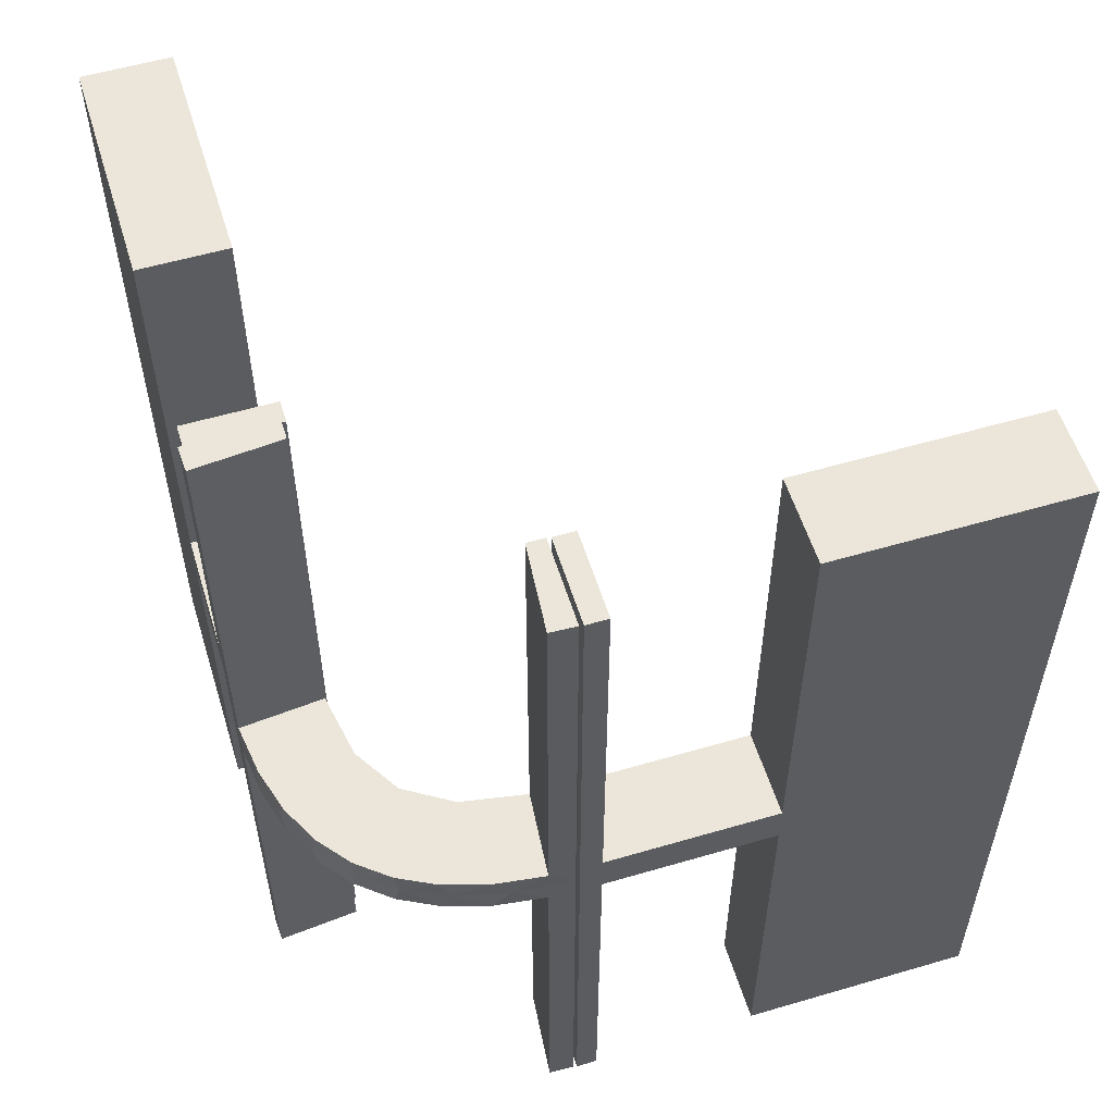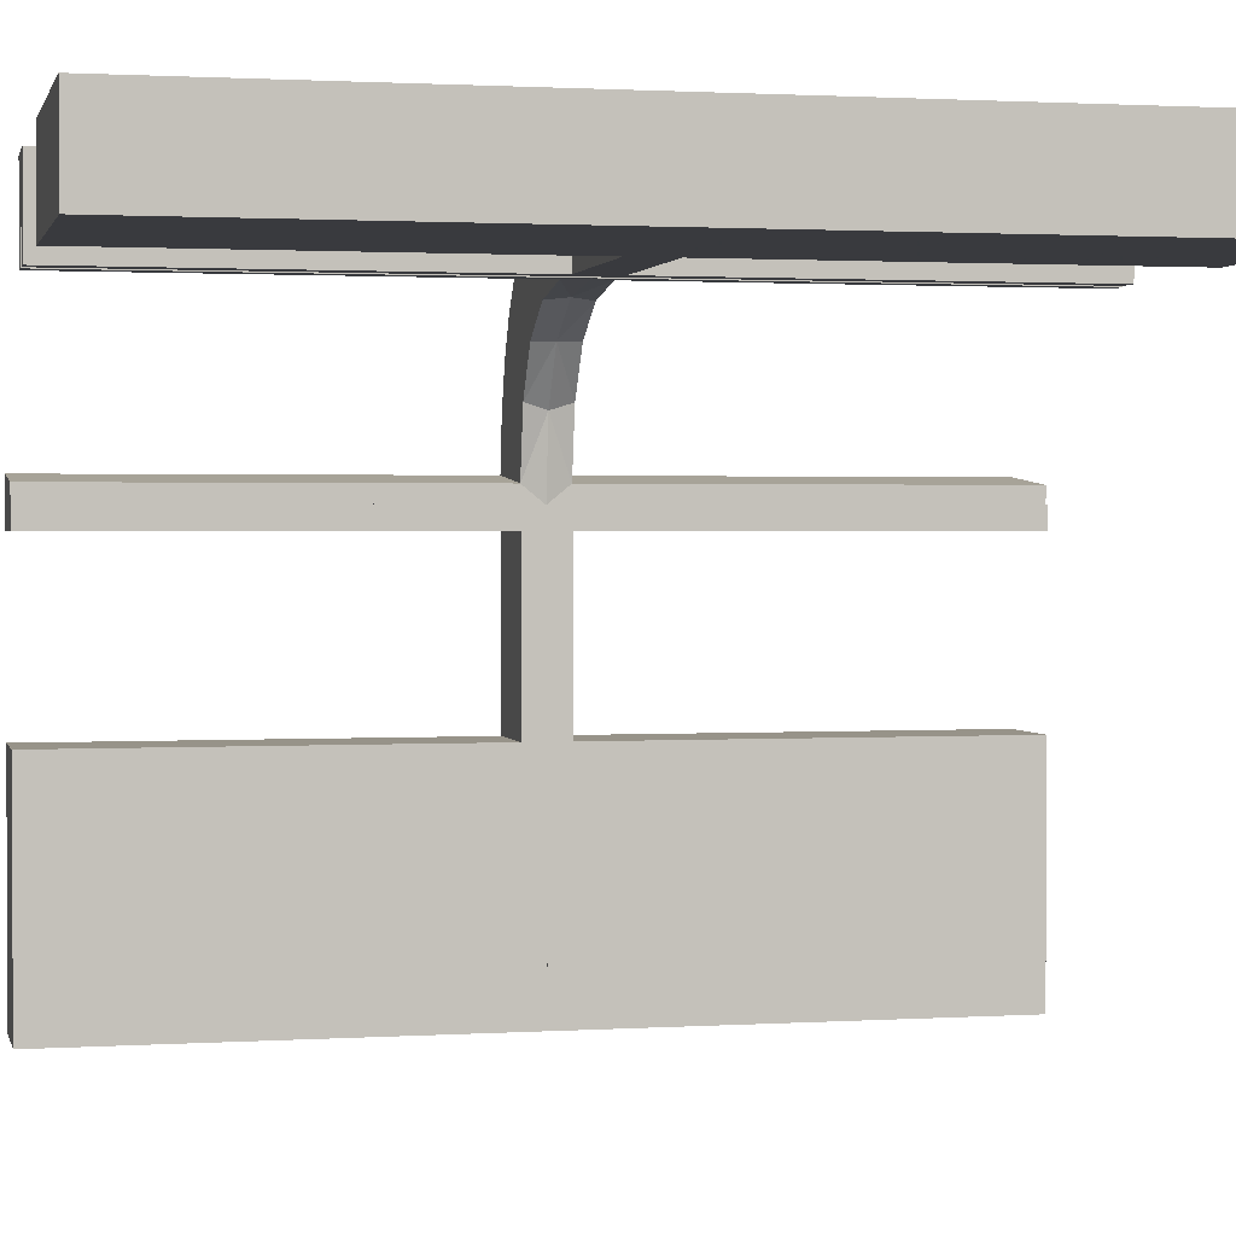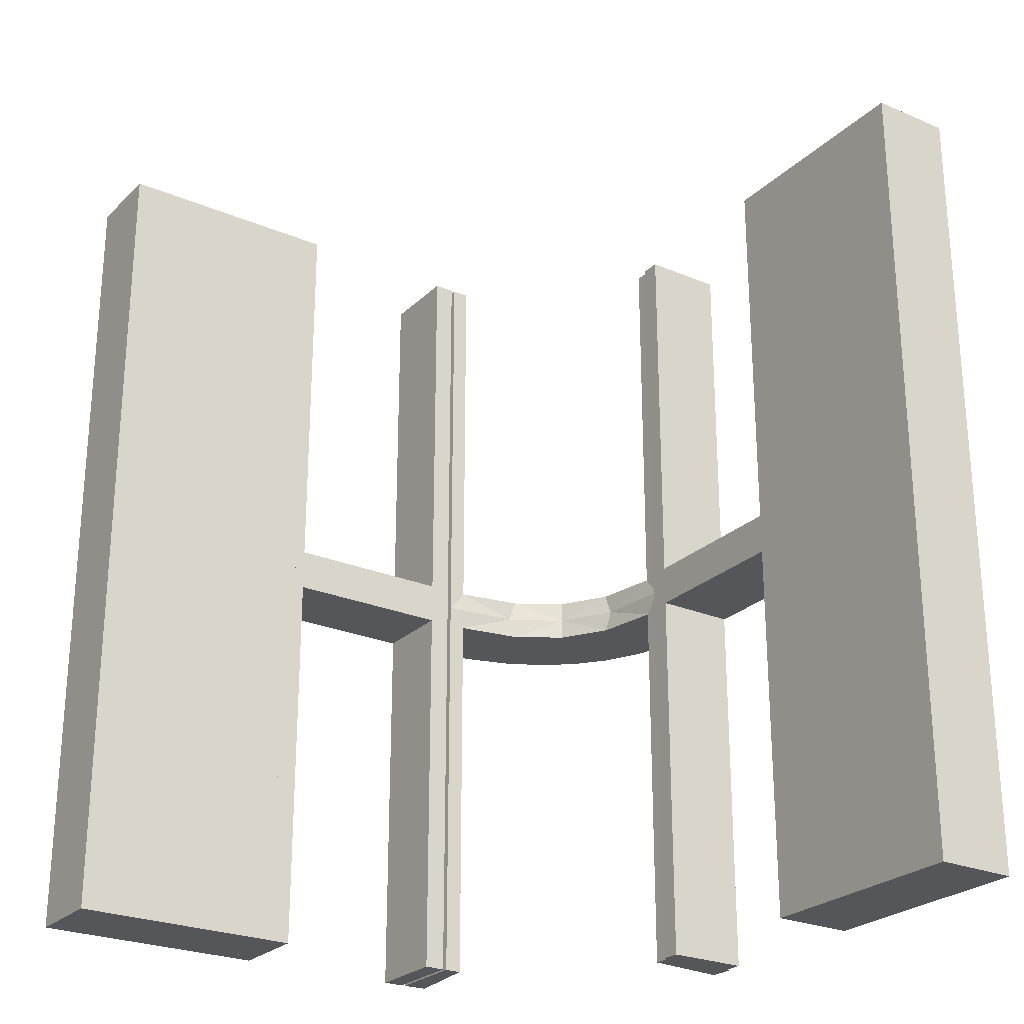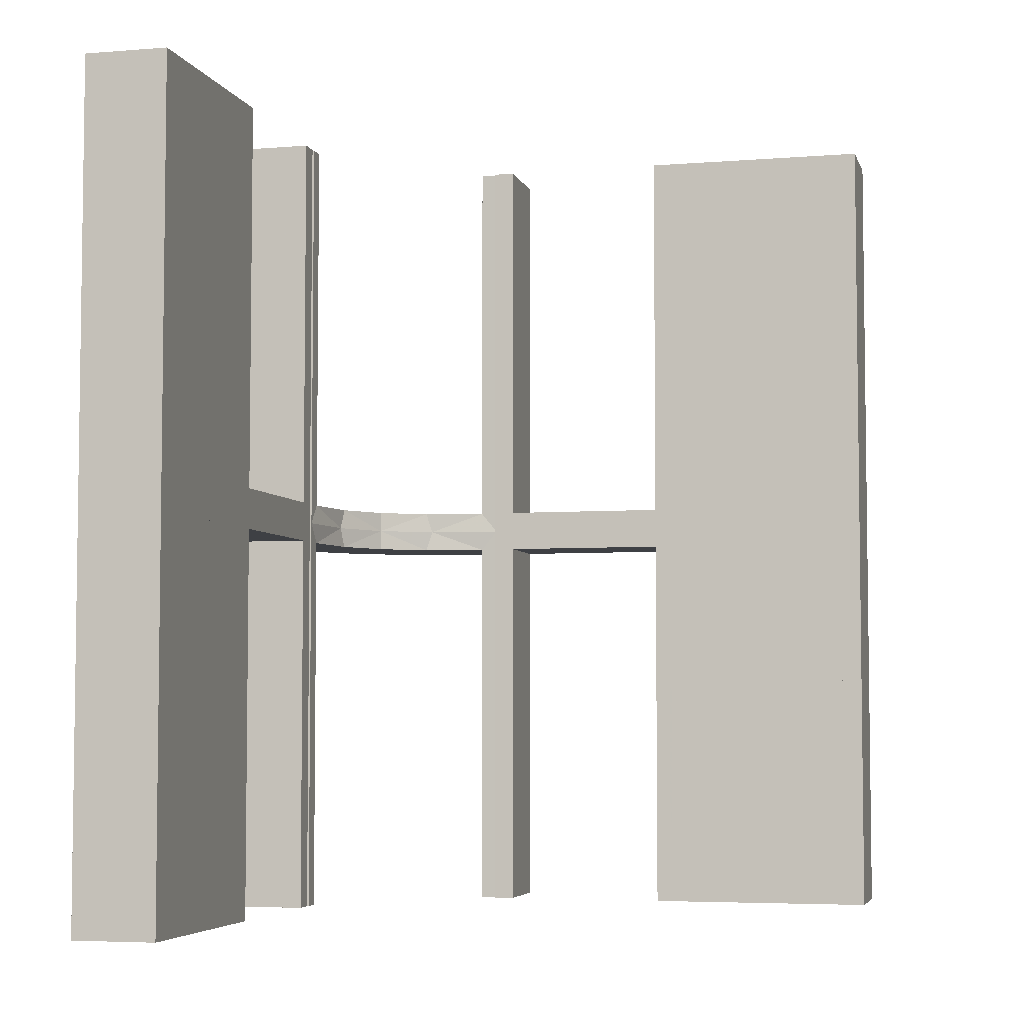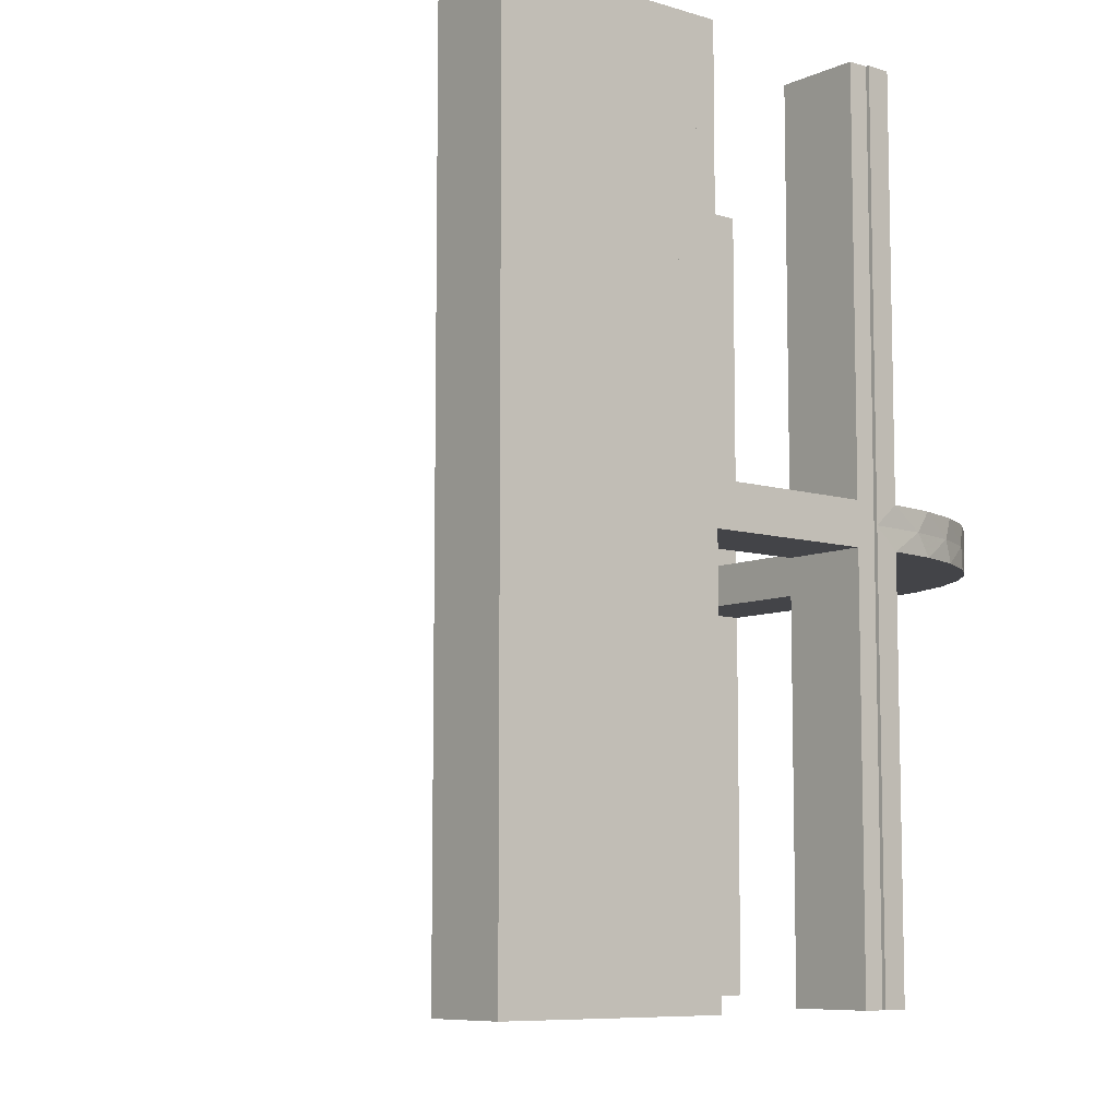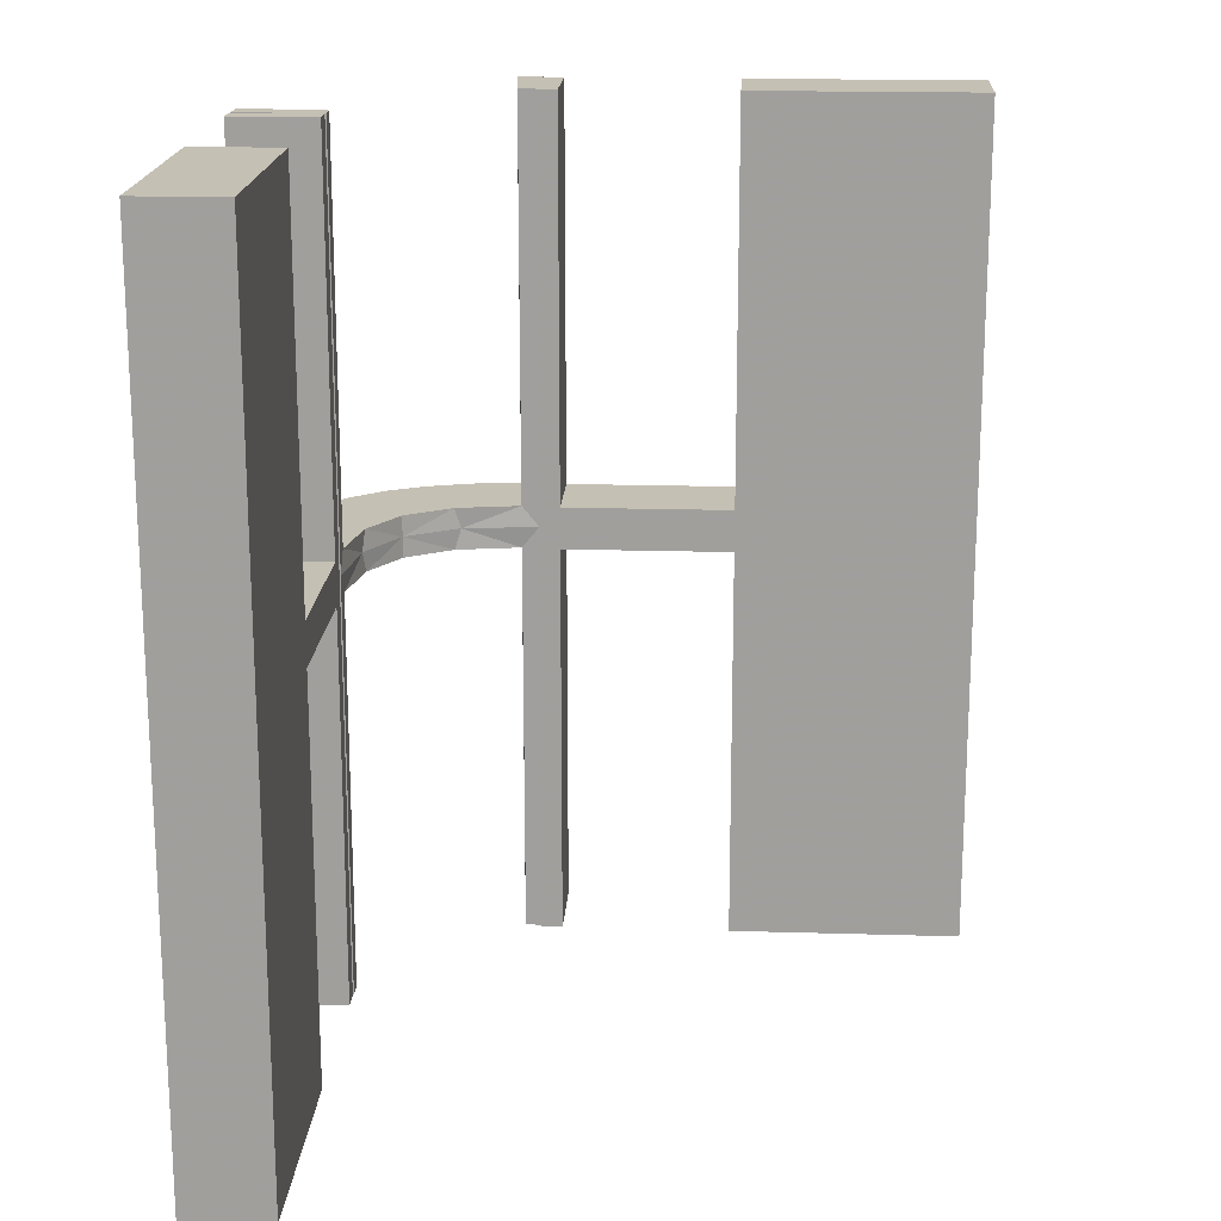
<metadata>
{"format":"obj","ext":"obj","renderer":"f3d","projection":"perspective","resolution":1024,"background":"white","views":[{"elev":56.0,"azim":162.9,"up":"+Z"},{"elev":1.5,"azim":-103.0,"up":"+Y"},{"elev":-25.4,"azim":-34.2,"up":"+Z"},{"elev":-4.9,"azim":-75.7,"up":"+Z"},{"elev":-8.2,"azim":50.4,"up":"+Z"},{"elev":18.2,"azim":-86.7,"up":"+Z"}]}
</metadata>
<code>
v 0 0.3 0
v 0 0.3 -0.5
v 0 0.3 0.5
v 0 0.2 0
v 0 0.2 -0.5
v 0 0.2 0.5
v 0.2537 0.0242 -0.025
v 0.134 0.2789 0
v 0.07373 0.2936 0
v 0.03392 0.298 0.2625
v 0.03392 0.298 -0.025
v 0.03392 0.298 -0.5
v 0.03392 0.298 0.5
v 0.03392 0.298 0.025
v 0.03392 0.298 -0.2625
v 0.1178 0.2322 -0.025
v 0.2798 0.1401 -0.025
v 0.2798 0.1401 0.025
v -0.225 0.3 -0.025
v -0.225 0.3 -0.5
v -0.225 0.3 0.5
v -0.225 0.3 0.025
v -0.225 0.2 -0.025
v -0.225 0.2 -0.5
v -0.225 0.2 0.5
v -0.225 0.2 0.025
v 0.1565 0.1514 0
v 0.1565 0.1514 -0.025
v 0.1565 0.1514 0.025
v -0.275 0.3 -0.025
v -0.275 0.3 -0.5
v -0.275 0.3 0.5
v -0.275 0.3 0.025
v -0.275 0.2 -0.025
v -0.275 0.2 -0.5
v -0.275 0.2 0.5
v -0.275 0.2 0.025
v 0.09324 0.29 -0.025
v 0.09324 0.29 0.025
v 0.2042 0.01962 -0.025
v 0.2042 0.01962 -0.1833
v 0.2042 0.01962 -0.3417
v 0.2042 0.01962 -0.5
v 0.2042 0.01962 0.5
v 0.2042 0.01962 0.3417
v 0.2042 0.01962 0.1833
v 0.2042 0.01962 0.025
v 0.1452 0.2747 -0.025
v 0.1452 0.2747 0.025
v 0.1852 0.255 0
v 0.3044 -0.0007882 0
v 0.3044 -0.0007882 0.25
v 0.3044 -0.0007882 -0.5
v 0.3044 -0.0007882 0.5
v 0.1935 0.08832 0
v -0.5 0.3 0
v -0.5 0.3 -0.5
v -0.5 0.3 0.5
v -0.5 0.2 0
v -0.5 0.2 -0.5
v -0.5 0.2 0.5
v -0.025 0.3 -0.025
v -0.025 0.3 -0.5
v -0.025 0.3 0.5
v -0.025 0.3 0.025
v -0.025 0.2 -0.025
v -0.025 0.2 -0.5
v -0.025 0.2 0.5
v -0.025 0.2 0.025
v 0.2602 0.18 0
v 0.3 0 0
v 0.3 0 -0.5
v 0.3 0 0.5
v 0.3 -0.275 -0.025
v 0.3 -0.275 -0.5
v 0.3 -0.275 0.5
v 0.3 -0.275 0.025
v 0.3 -0.475 -0.025
v 0.3 -0.475 -0.5
v 0.3 -0.475 0.5
v 0.3 -0.475 0.025
v 0.3 -0.225 -0.025
v 0.3 -0.225 -0.5
v 0.3 -0.225 0.5
v 0.3 -0.225 0.025
v 0.3 -0.5 0
v 0.3 -0.5 -0.5
v 0.3 -0.5 0.5
v 0.3 -0.025 -0.025
v 0.3 -0.025 -0.5
v 0.3 -0.025 0.5
v 0.3 -0.025 0.025
v 0.3 -0.25 0
v 0.3 -0.25 -0.5
v 0.3 -0.25 0.5
v 0.02476 0.1991 -0.025
v 0.02476 0.1991 -0.1833
v 0.02476 0.1991 -0.3417
v 0.02476 0.1991 -0.5
v 0.02476 0.1991 0.5
v 0.02476 0.1991 0.3417
v 0.02476 0.1991 0.1833
v 0.02476 0.1991 0.025
v 0.1011 0.1857 -0.025
v 0.1011 0.1857 0.025
v 0.1899 0.2521 -0.025
v 0.1899 0.2521 0.025
v 0.284 0.1289 0
v 0.2952 0.0881 -0.025
v 0.2952 0.0881 0.025
v -0.25 0.3 0
v -0.25 0.3 -0.5
v -0.25 0.3 0.5
v -0.25 0.2 0
v -0.25 0.2 -0.5
v -0.25 0.2 0.5
v 0.2044 -0.0007882 0
v 0.2044 -0.0007882 -0.5
v 0.2044 -0.0007882 0.5
v 0.2044 -0.0007882 -0.25
v 0.1921 0.1864 -0.025
v 0.3031 0.02878 -0.025
v 0.3031 0.02878 -0.5
v 0.3031 0.02878 -0.2625
v 0.3031 0.02878 0.2625
v 0.3031 0.02878 0.5
v 0.3031 0.02878 0.025
v 0.2272 0.2221 0
v 0.2272 0.2221 -0.025
v 0.2272 0.2221 0.025
v 0.09346 0.1883 0
v 0.004352 0.1992 0
v 0.004352 0.1992 0.25
v 0.004352 0.1992 -0.5
v 0.004352 0.1992 0.5
v 0.004352 0.2992 0
v 0.004352 0.2992 -0.5
v 0.004352 0.2992 0.5
v 0.004352 0.2992 -0.25
v 0.02934 0.2486 -0.025
v 0.2572 0.1847 -0.025
v 0.2572 0.1847 0.025
v 0.2987 0.06859 0
v 0.2 0 0
v 0.2 0 -0.5
v 0.2 0 0.5
v 0.2 -0.275 -0.025
v 0.2 -0.275 -0.5
v 0.2 -0.275 0.5
v 0.2 -0.275 0.025
v 0.2 -0.475 -0.025
v 0.2 -0.475 -0.5
v 0.2 -0.475 0.5
v 0.2 -0.475 0.025
v 0.2 -0.225 -0.025
v 0.2 -0.225 -0.5
v 0.2 -0.225 0.5
v 0.2 -0.225 0.025
v 0.2 -0.5 0
v 0.2 -0.5 -0.5
v 0.2 -0.5 0.5
v 0.2 -0.025 -0.025
v 0.2 -0.025 -0.5
v 0.2 -0.025 0.5
v 0.2 -0.025 0.025
v 0.2 -0.25 0
v 0.2 -0.25 -0.5
v 0.2 -0.25 0.5
v 0.1909 0.09599 -0.025
v 0.1909 0.09599 0.025
v -0.475 0.3 -0.025
v -0.475 0.3 -0.5
v -0.475 0.3 0.5
v -0.475 0.3 0.025
v -0.475 0.2 -0.025
v -0.475 0.2 -0.5
v -0.475 0.2 0.5
v -0.475 0.2 0.025
f 97 96 132
f 132 96 131
f 28 27 104
f 98 97 134
f 132 134 97
f 134 99 98
f 27 28 169
f 55 169 40
f 41 120 117
f 118 42 43
f 42 118 120
f 41 42 120
f 136 9 11
f 139 136 11
f 48 38 8
f 8 50 48
f 137 139 15
f 50 128 106
f 141 129 128
f 70 108 17
f 108 143 109
f 143 51 122
f 124 122 51
f 124 53 123
f 124 51 53
f 9 136 132
f 132 131 9
f 50 27 128
f 50 8 131
f 27 50 131
f 27 55 70
f 55 117 143
f 143 108 55
f 128 27 70
f 120 51 117
f 53 120 118
f 51 120 53
f 139 137 134
f 136 139 132
f 134 132 139
f 123 43 42
f 42 124 123
f 124 42 7
f 7 41 40
f 7 122 124
f 41 7 42
f 169 7 40
f 7 169 121
f 28 121 169
f 7 121 17
f 7 109 122
f 121 141 17
f 121 129 141
f 129 121 106
f 16 121 28
f 140 16 104
f 121 16 106
f 11 38 140
f 16 38 48
f 16 140 38
f 140 96 97
f 140 15 11
f 98 140 97
f 12 98 99
f 98 12 15
f 140 98 15
f 99 134 137
f 137 12 99
f 53 118 43
f 43 123 53
f 96 104 131
f 27 131 104
f 27 169 55
f 55 40 117
f 41 117 40
f 9 38 11
f 139 11 15
f 38 9 8
f 50 106 48
f 137 15 12
f 128 129 106
f 141 128 70
f 70 17 141
f 108 109 17
f 143 122 109
f 131 8 9
f 55 108 70
f 117 51 143
f 7 17 109
f 16 28 104
f 140 104 96
f 16 48 106
f 46 47 117
f 117 47 55
f 29 27 170
f 45 46 119
f 117 119 46
f 119 44 45
f 27 29 105
f 131 105 103
f 102 133 132
f 135 101 100
f 101 135 133
f 102 101 133
f 51 143 127
f 52 51 127
f 18 110 108
f 108 70 18
f 54 52 125
f 70 128 142
f 107 130 128
f 50 8 49
f 8 9 39
f 9 136 14
f 10 14 136
f 10 138 13
f 10 136 138
f 117 55 143
f 55 27 70
f 108 143 55
f 70 27 128
f 50 128 27
f 131 50 27
f 131 132 9
f 131 8 50
f 132 136 9
f 133 136 132
f 138 133 135
f 136 133 138
f 52 54 119
f 51 52 117
f 119 117 52
f 13 100 101
f 10 13 101
f 102 103 14
f 101 102 10
f 39 14 103
f 105 39 103
f 105 49 39
f 107 29 130
f 107 49 105
f 29 107 105
f 29 170 142
f 170 47 110
f 170 18 142
f 47 127 110
f 47 46 127
f 126 45 44
f 45 126 125
f 46 45 125
f 44 119 54
f 54 126 44
f 138 135 100
f 100 13 138
f 47 170 55
f 27 55 170
f 27 105 131
f 131 103 132
f 102 132 103
f 143 110 127
f 52 127 125
f 110 143 108
f 70 142 18
f 54 125 126
f 128 130 142
f 107 128 50
f 50 49 107
f 8 39 49
f 9 14 39
f 117 143 51
f 55 70 108
f 131 9 8
f 102 14 10
f 29 142 130
f 170 110 18
f 46 125 127
f 35 176 175
f 171 30 34
f 172 171 175
f 30 31 35
f 31 30 171
f 172 176 35
f 35 175 34
f 171 34 175
f 172 175 176
f 30 35 34
f 31 171 172
f 172 35 31
f 35 34 175
f 35 175 176
f 115 114 23
f 4 23 114
f 4 5 66
f 23 4 66
f 111 114 115
f 1 4 114
f 2 5 4
f 62 66 67
f 19 23 66
f 20 24 23
f 112 20 19
f 1 111 19
f 1 62 2
f 19 62 1
f 115 24 20
f 67 5 2
f 115 23 24
f 5 67 66
f 111 115 112
f 1 114 111
f 2 4 1
f 62 67 63
f 19 66 62
f 20 23 19
f 112 19 111
f 62 63 2
f 115 20 112
f 67 2 63
f 60 59 175
f 114 175 59
f 114 115 34
f 175 114 34
f 56 59 60
f 111 114 59
f 112 115 114
f 30 34 35
f 171 175 34
f 172 176 175
f 57 172 171
f 111 56 171
f 111 30 112
f 171 30 111
f 60 176 172
f 35 115 112
f 60 175 176
f 115 35 34
f 56 60 57
f 111 59 56
f 112 114 111
f 30 35 31
f 171 34 30
f 172 175 171
f 57 171 56
f 30 31 112
f 60 172 57
f 35 112 31
f 36 177 178
f 174 33 37
f 173 174 178
f 33 32 36
f 32 33 174
f 173 177 36
f 36 178 37
f 174 37 178
f 173 178 177
f 33 36 37
f 32 174 173
f 173 36 32
f 36 37 178
f 36 178 177
f 116 114 26
f 4 26 114
f 4 6 69
f 26 4 69
f 111 114 116
f 1 4 114
f 3 6 4
f 65 69 68
f 22 26 69
f 21 25 26
f 113 21 22
f 1 111 22
f 1 65 3
f 22 65 1
f 116 25 21
f 68 6 3
f 116 26 25
f 6 68 69
f 111 116 113
f 1 114 111
f 3 4 1
f 65 68 64
f 22 69 65
f 21 26 22
f 113 22 111
f 65 64 3
f 116 21 113
f 68 3 64
f 61 59 178
f 114 178 59
f 114 116 37
f 178 114 37
f 56 59 61
f 111 114 59
f 113 116 114
f 33 37 36
f 174 178 37
f 173 177 178
f 58 173 174
f 111 56 174
f 111 33 113
f 174 33 111
f 61 177 173
f 36 116 113
f 61 178 177
f 116 36 37
f 56 61 58
f 111 59 56
f 113 114 111
f 33 36 32
f 174 37 33
f 173 178 174
f 58 174 56
f 33 32 113
f 61 173 58
f 36 113 32
f 87 86 78
f 93 78 86
f 93 94 74
f 78 93 74
f 159 86 87
f 166 93 86
f 167 94 93
f 147 74 75
f 151 78 74
f 152 79 78
f 160 152 151
f 166 159 151
f 166 147 167
f 151 147 166
f 87 79 152
f 75 94 167
f 87 78 79
f 94 75 74
f 159 87 160
f 166 86 159
f 167 93 166
f 147 75 148
f 151 74 147
f 152 78 151
f 160 151 159
f 147 148 167
f 87 152 160
f 75 167 148
f 94 93 82
f 71 82 93
f 71 72 89
f 82 71 89
f 166 93 94
f 144 71 93
f 145 72 71
f 162 89 90
f 155 82 89
f 156 83 82
f 167 156 155
f 144 166 155
f 144 162 145
f 155 162 144
f 94 83 156
f 90 72 145
f 94 82 83
f 72 90 89
f 166 94 167
f 144 93 166
f 145 71 144
f 162 90 163
f 155 89 162
f 156 82 155
f 167 155 166
f 162 163 145
f 94 156 167
f 90 145 163
f 75 74 78
f 75 78 79
f 75 79 78
f 151 147 74
f 152 151 78
f 147 148 75
f 148 147 151
f 152 79 75
f 75 78 74
f 151 74 78
f 152 78 79
f 147 75 74
f 148 151 152
f 152 75 148
f 88 86 81
f 93 81 86
f 93 95 77
f 81 93 77
f 159 86 88
f 166 93 86
f 168 95 93
f 150 77 76
f 154 81 77
f 153 80 81
f 161 153 154
f 166 159 154
f 166 150 168
f 154 150 166
f 88 80 153
f 76 95 168
f 88 81 80
f 95 76 77
f 159 88 161
f 166 86 159
f 168 93 166
f 150 76 149
f 154 77 150
f 153 81 154
f 161 154 159
f 150 149 168
f 88 153 161
f 76 168 149
f 95 93 85
f 71 85 93
f 71 73 92
f 85 71 92
f 166 93 95
f 144 71 93
f 146 73 71
f 165 92 91
f 158 85 92
f 157 84 85
f 168 157 158
f 144 166 158
f 144 165 146
f 158 165 144
f 95 84 157
f 91 73 146
f 95 85 84
f 73 91 92
f 166 95 168
f 144 93 166
f 146 71 144
f 165 91 164
f 158 92 165
f 157 85 158
f 168 158 166
f 165 164 146
f 95 157 168
f 91 146 164
f 76 77 81
f 76 81 80
f 76 80 81
f 154 150 77
f 153 154 81
f 150 149 76
f 149 150 154
f 153 80 76
f 76 81 77
f 154 77 81
f 153 81 80
f 150 76 77
f 149 154 153
f 153 76 149

</code>
